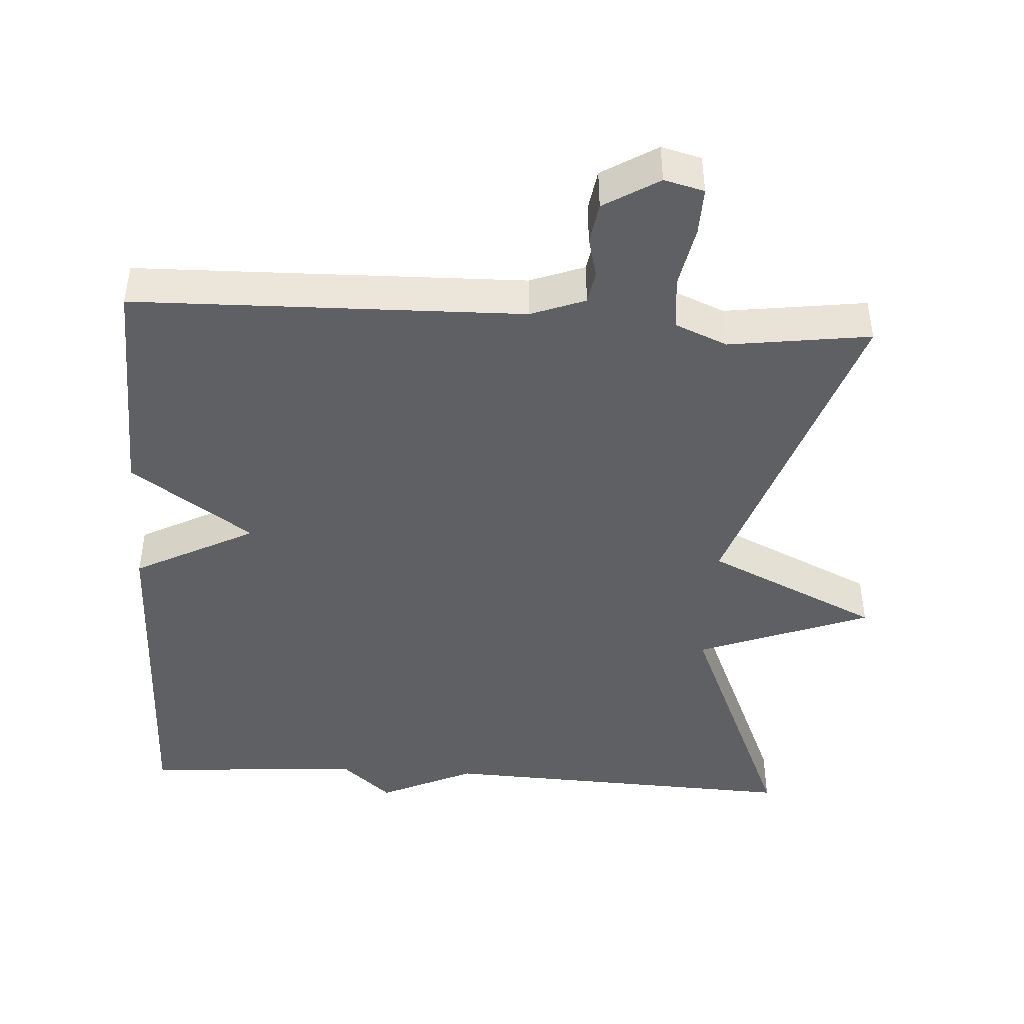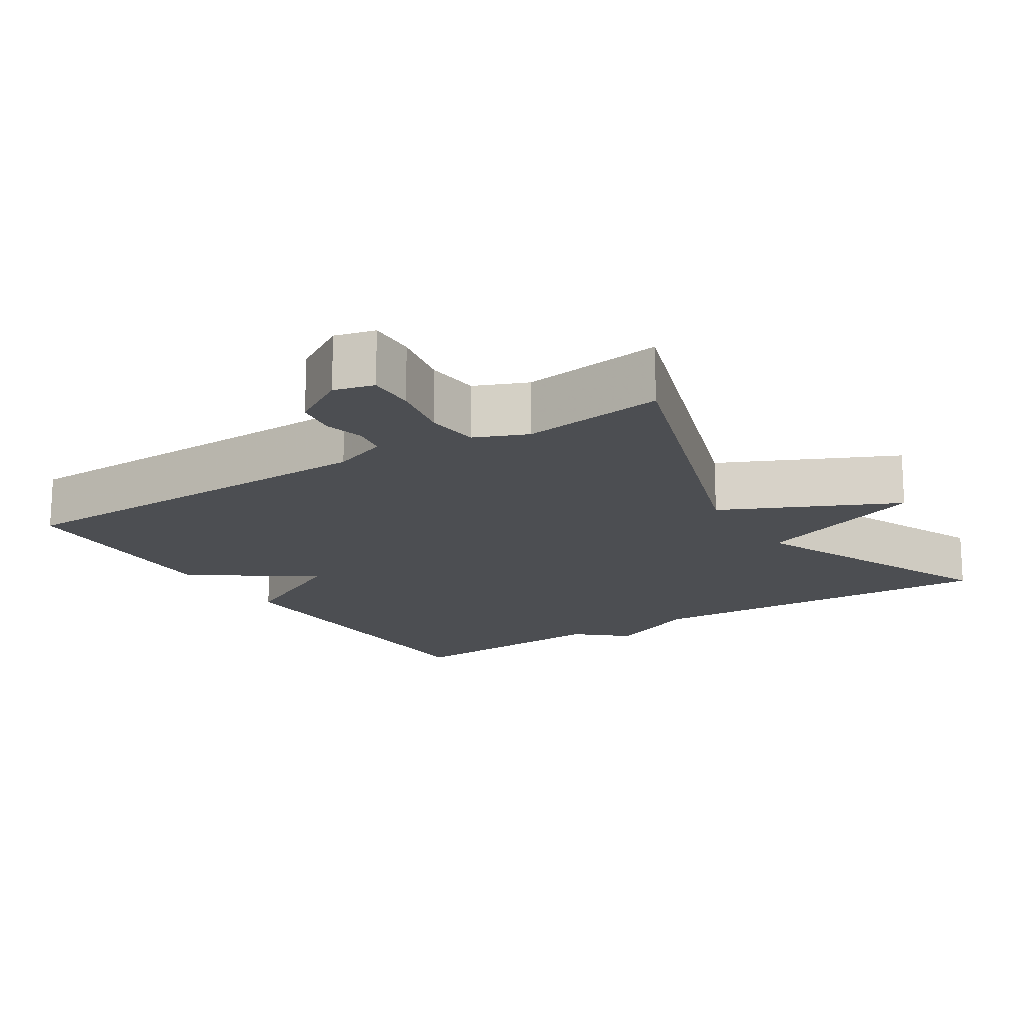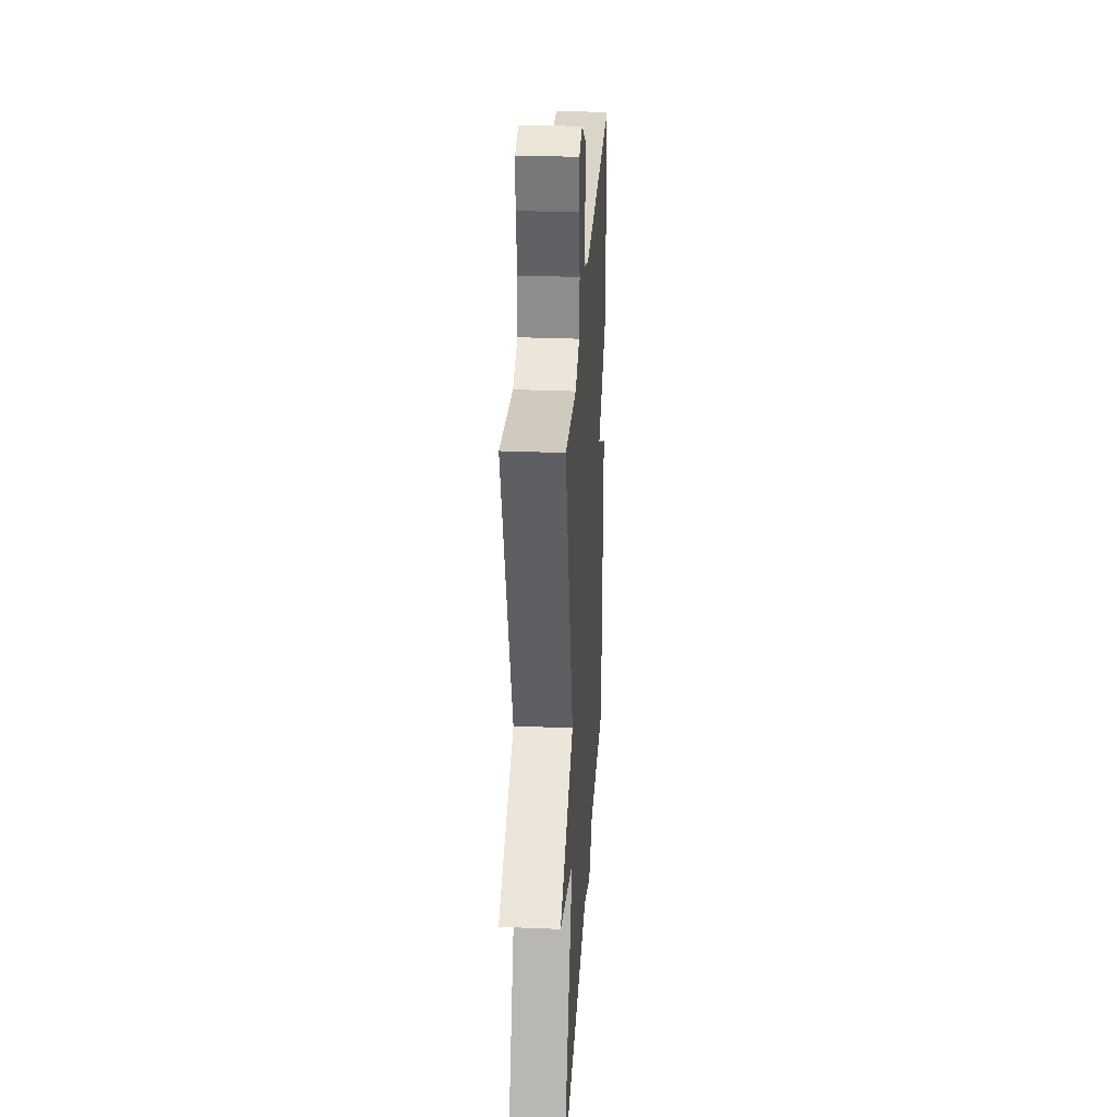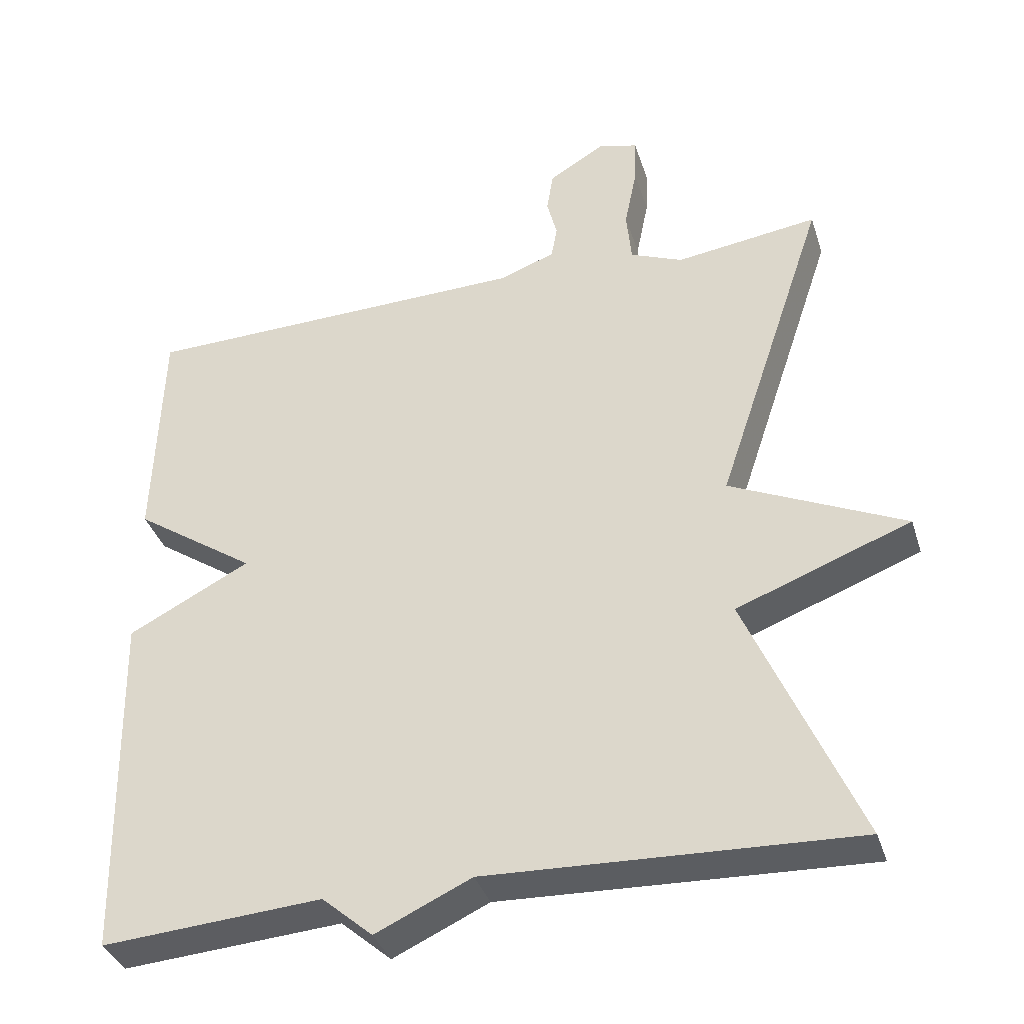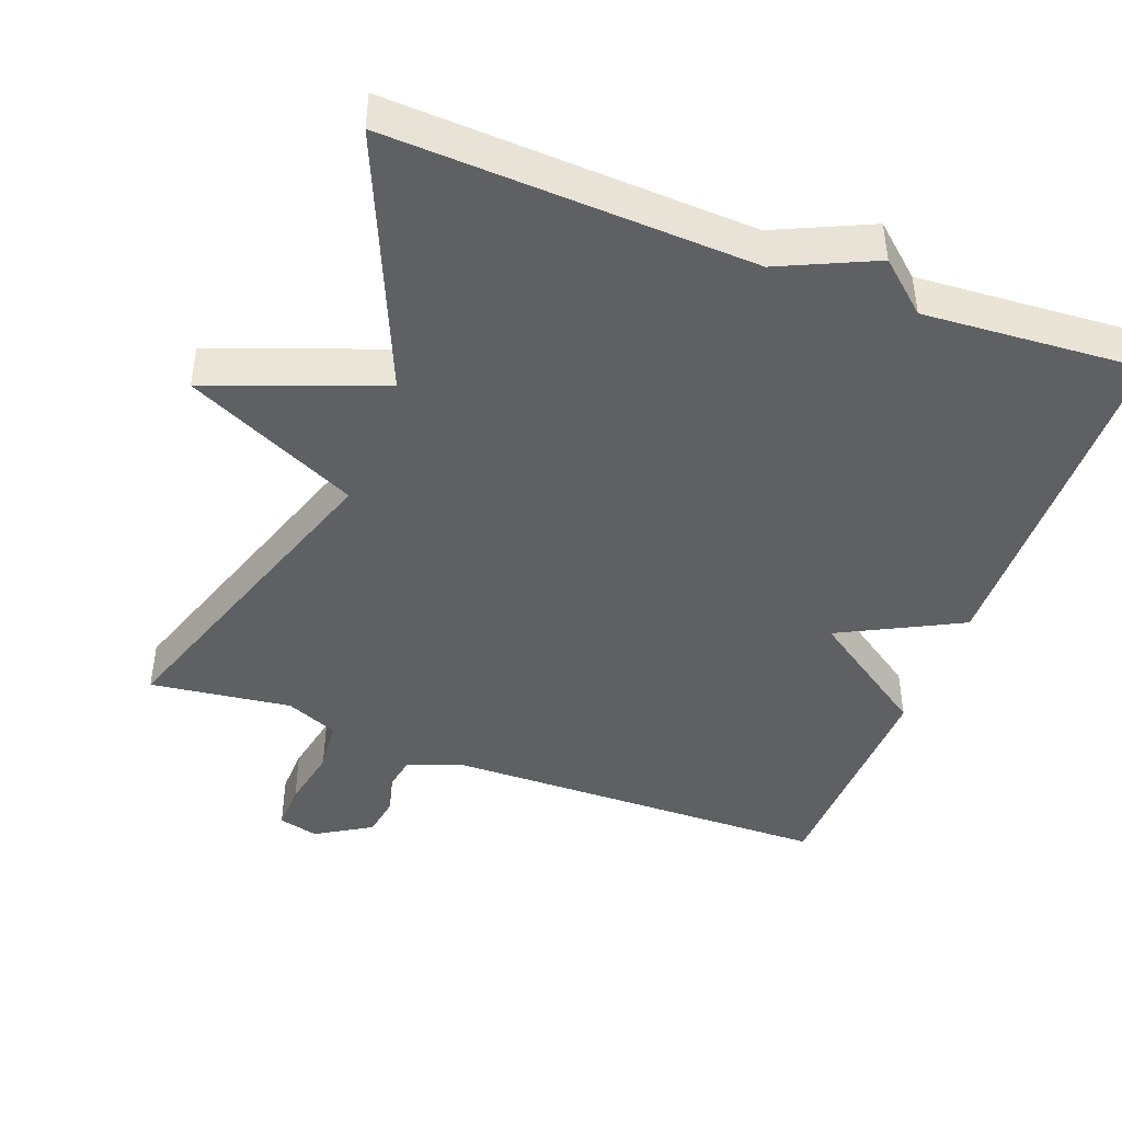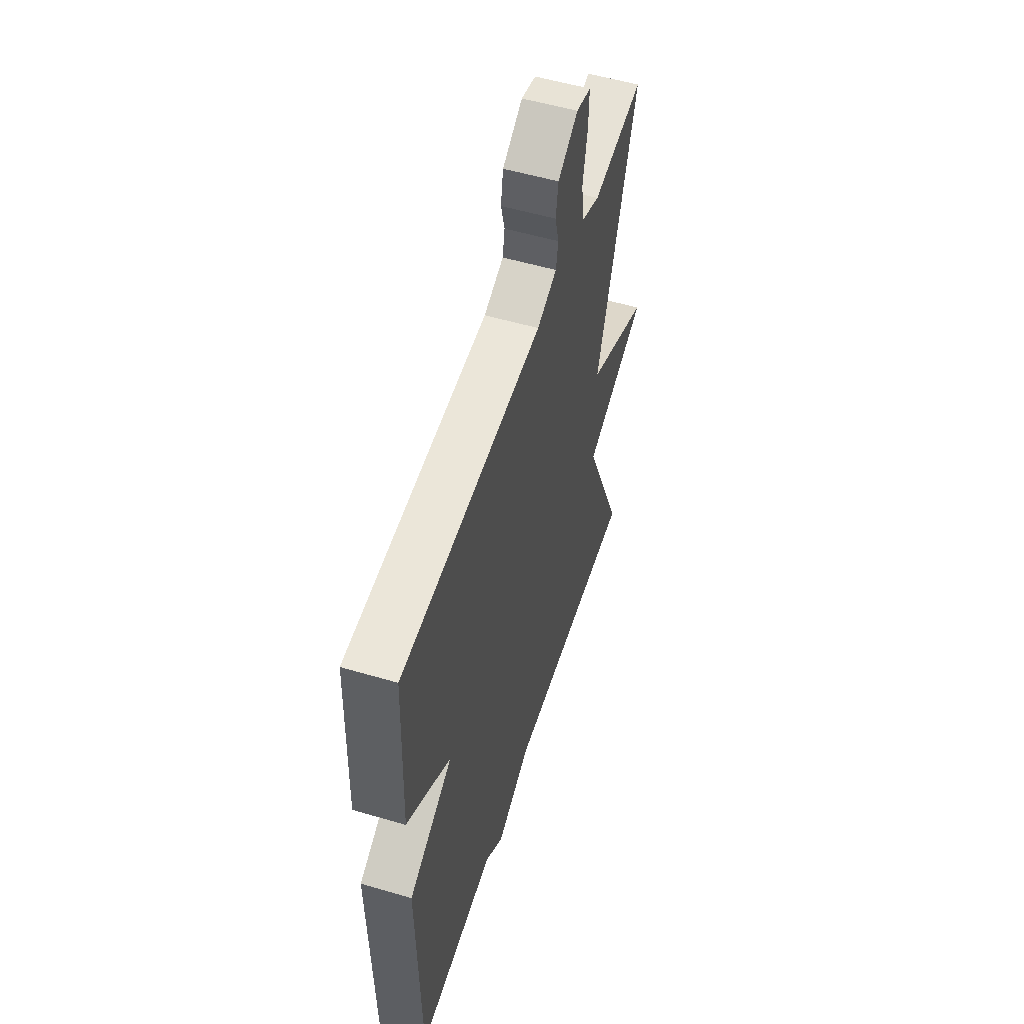
<metadata>
{"format":"obj","ext":"obj","renderer":"f3d","projection":"perspective","resolution":1024,"background":"white","views":[{"elev":-44.7,"azim":-3.5,"up":"+Y"},{"elev":-16.8,"azim":32.5,"up":"+Y"},{"elev":30.4,"azim":93.4,"up":"+Z"},{"elev":-36.8,"azim":17.0,"up":"+Z"},{"elev":-44.6,"azim":159.3,"up":"+Y"},{"elev":54.2,"azim":-72.6,"up":"+Z"}]}
</metadata>
<code>
v 0.5 0.07 0.5
v 0.349 0.07 0.052
v 0.587 0.07 -0.059
v 0.349 0.07 -0.148
v 0.5 0.07 -0.5
v 0 0.07 -0.479
v -0.131 0.07 -0.539
v -0.2 0.07 -0.479
v -0.5 0.07 -0.5
v -0.51 0.07 -0.017
v -0.343 0.07 0.069
v -0.51 0.07 0.183
v -0.5 0.07 0.5
v 0.036 0.07 0.511
v 0.111 0.07 0.539
v 0.119 0.07 0.584
v 0.105 0.07 0.639
v 0.114 0.07 0.695
v 0.19 0.07 0.741
v 0.245 0.07 0.727
v 0.243 0.07 0.662
v 0.226 0.07 0.577
v 0.233 0.07 0.504
v 0.305 0.07 0.474
v 0.5 0 0.5
v 0.349 0 0.052
v 0.587 0 -0.059
v 0.349 0 -0.148
v 0.5 0 -0.5
v 0 0 -0.479
v -0.131 0 -0.539
v -0.2 0 -0.479
v -0.5 0 -0.5
v -0.51 0 -0.017
v -0.343 0 0.069
v -0.51 0 0.183
v -0.5 0 0.5
v 0.036 0 0.511
v 0.111 0 0.539
v 0.119 0 0.584
v 0.105 0 0.639
v 0.114 0 0.695
v 0.19 0 0.741
v 0.245 0 0.727
v 0.243 0 0.662
v 0.226 0 0.577
v 0.233 0 0.504
v 0.305 0 0.474
f 20 21 22
f 19 20 22
f 18 19 22
f 17 18 22
f 16 17 22
f 15 16 22 23
f 14 15 23 24
f 13 14 24
f 12 13 24
f 11 12 24
f 8 9 10 11
f 24 1 2
f 11 24 2
f 8 11 2
f 7 8 2
f 6 7 2
f 2 3 4
f 6 2 4
f 4 5 6
f 46 45 44
f 46 44 43
f 46 43 42
f 46 42 41
f 46 41 40
f 47 46 40 39
f 48 47 39 38
f 48 38 37
f 48 37 36
f 48 36 35
f 35 34 33 32
f 26 25 48
f 26 48 35
f 26 35 32
f 26 32 31
f 26 31 30
f 28 27 26
f 28 26 30
f 30 29 28
f 1 25 26 2
f 2 26 27 3
f 3 27 28 4
f 4 28 29 5
f 5 29 30 6
f 6 30 31 7
f 7 31 32 8
f 8 32 33 9
f 9 33 34 10
f 10 34 35 11
f 11 35 36 12
f 12 36 37 13
f 13 37 38 14
f 14 38 39 15
f 15 39 40 16
f 16 40 41 17
f 17 41 42 18
f 18 42 43 19
f 19 43 44 20
f 20 44 45 21
f 21 45 46 22
f 22 46 47 23
f 23 47 48 24
f 24 48 25 1

</code>
